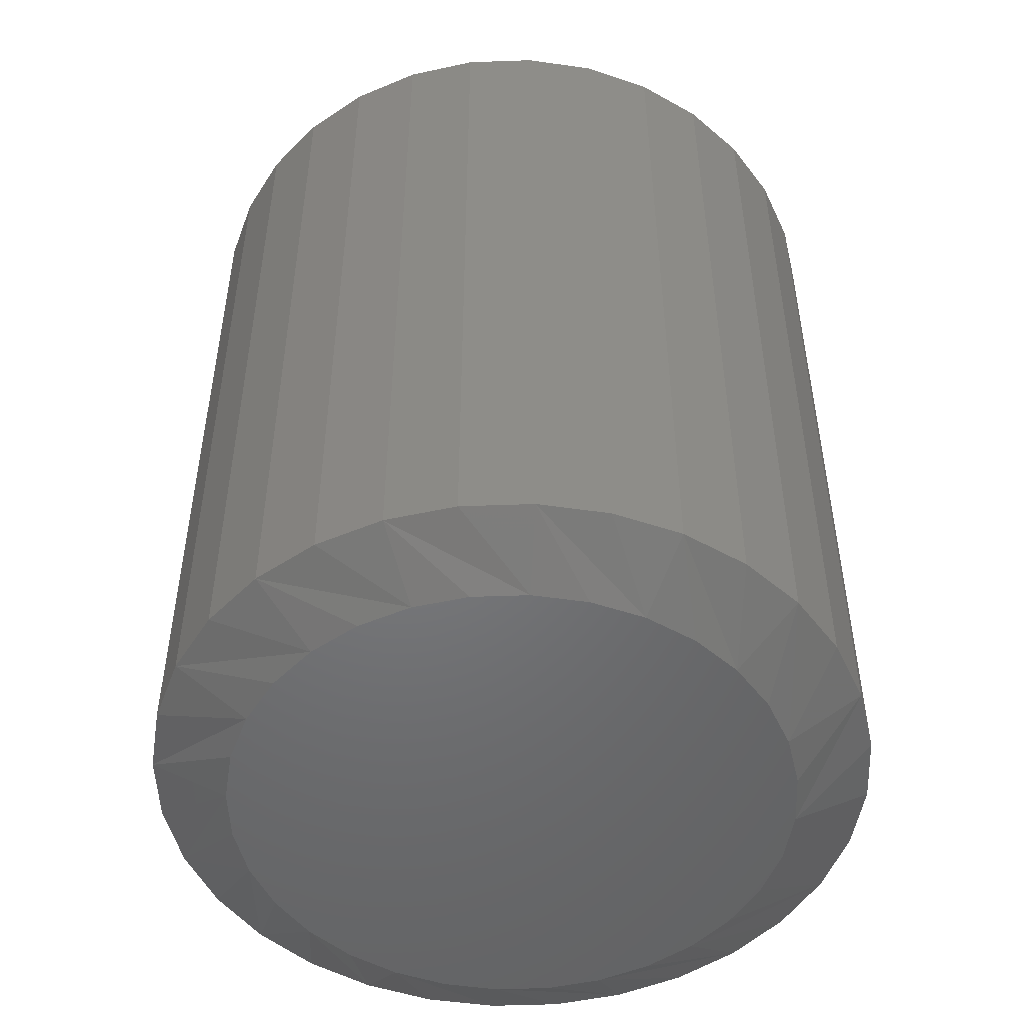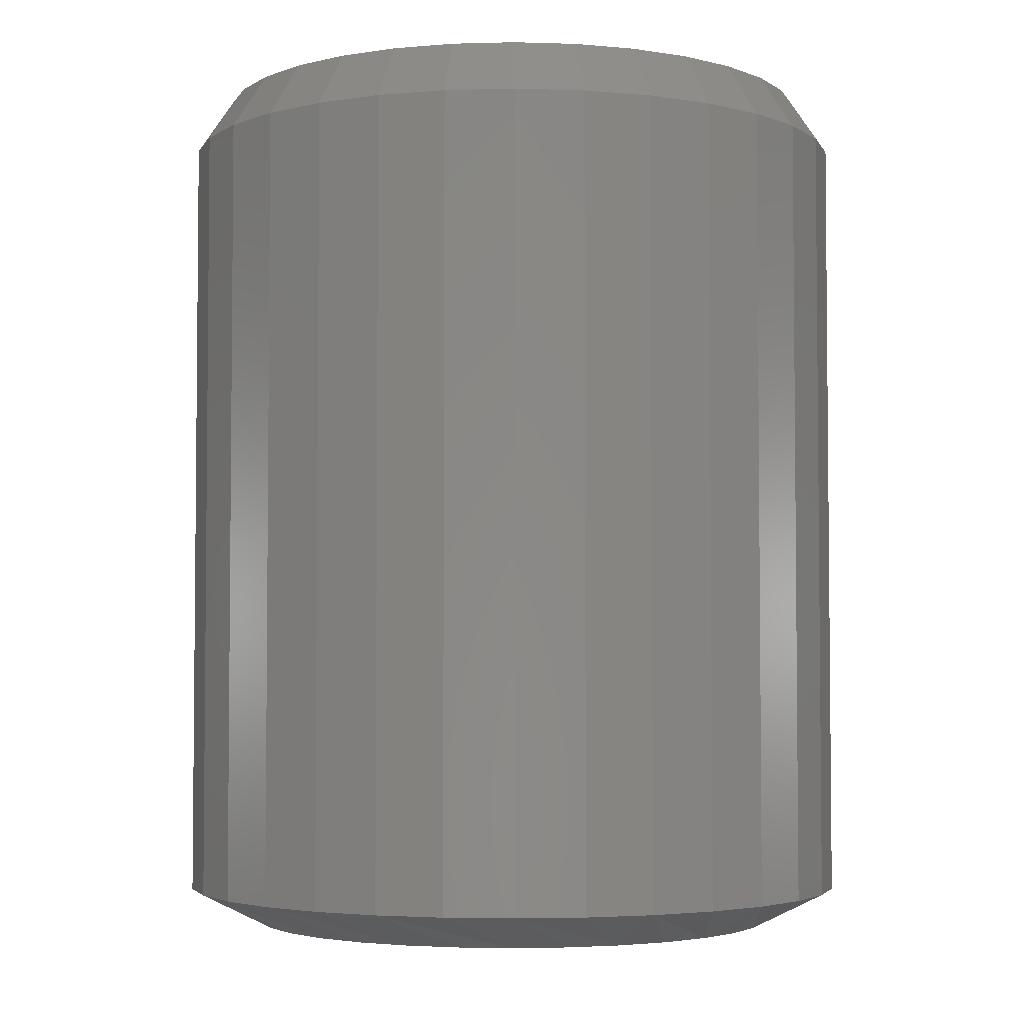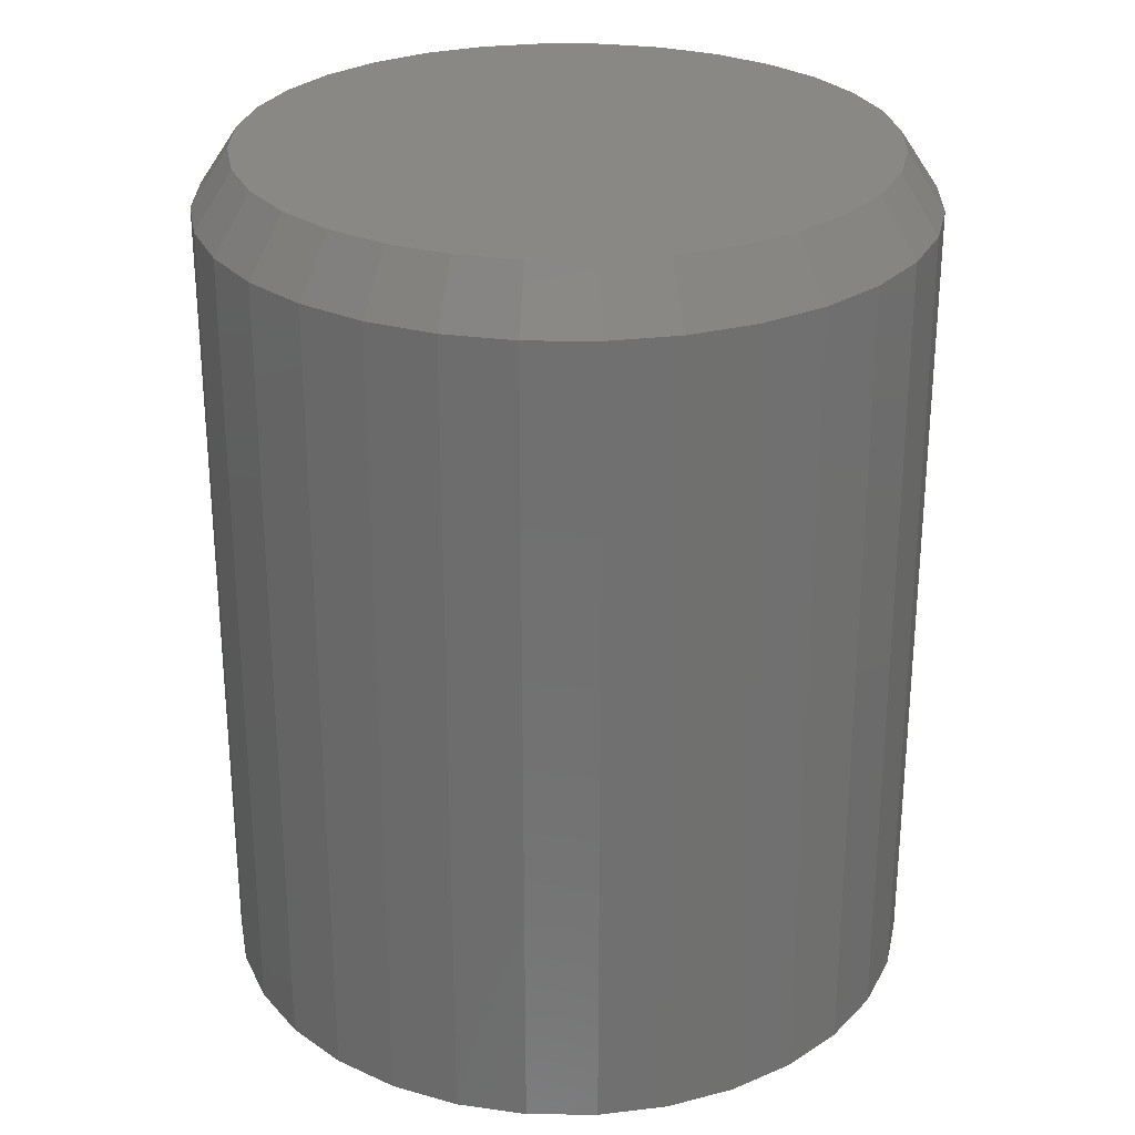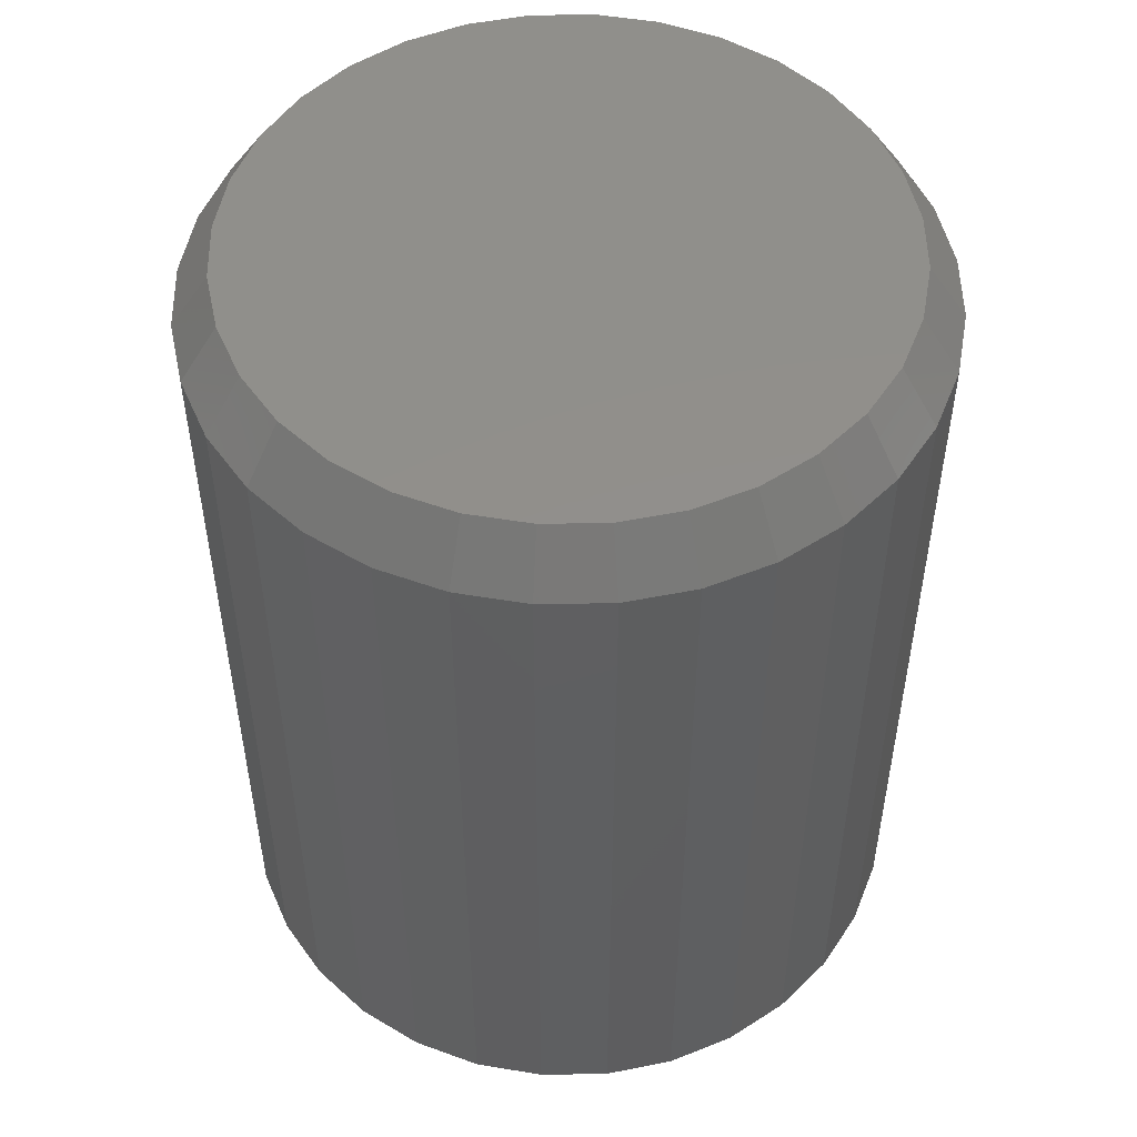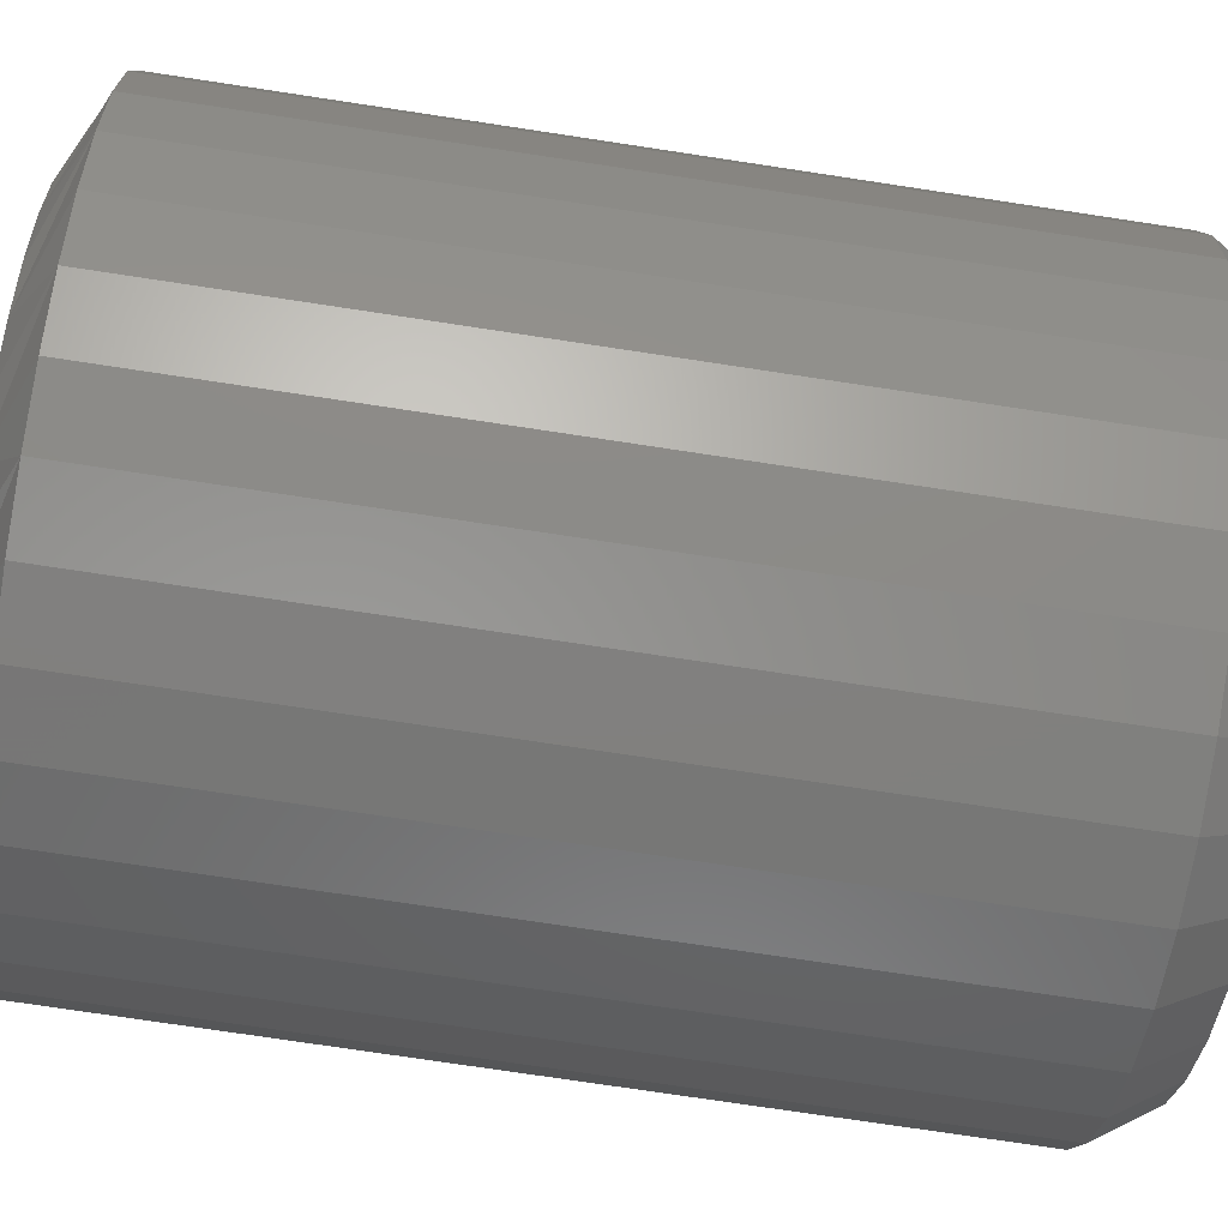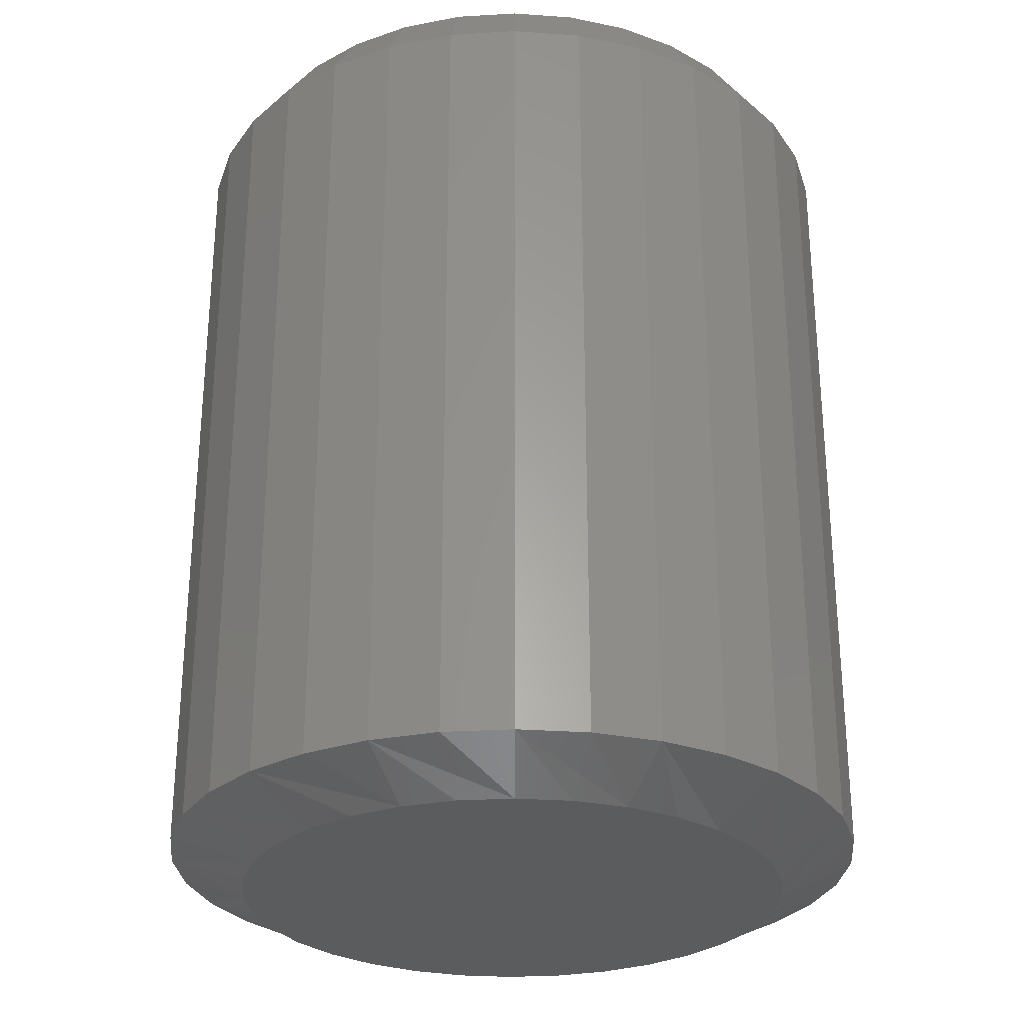
<metadata>
{"format":"stl","ext":"stl","renderer":"f3d","projection":"perspective","resolution":1024,"background":"white","views":[{"elev":-50.3,"azim":131.6,"up":"+Y"},{"elev":-3.6,"azim":44.6,"up":"+Y"},{"elev":27.7,"azim":119.0,"up":"+Y"},{"elev":51.4,"azim":-164.1,"up":"+Y"},{"elev":-74.9,"azim":81.4,"up":"+Z"},{"elev":-28.3,"azim":179.5,"up":"+Y"}]}
</metadata>
<code>
# stl→obj: 128 verts, 252 faces
v 0.2932 -0.04688 -1.823e-16
v 0.2932 -0.7188 -1.823e-16
v 0.2875 -0.04688 -0.05728
v 0.2875 -0.7188 -0.05728
v 0.2708 -0.04688 -0.1124
v 0.2708 -0.7188 -0.1124
v 0.2437 -0.04688 -0.1631
v 0.2437 -0.7188 -0.1631
v 0.2072 -0.04688 -0.2076
v 0.2072 -0.7188 -0.2076
v 0.1627 -0.04688 -0.2441
v 0.1627 -0.7188 -0.2441
v 0.1119 -0.04688 -0.2712
v 0.1119 -0.7188 -0.2712
v 0.05686 -0.04688 -0.2879
v 0.05686 -0.7188 -0.2879
v -0.0004112 -0.04688 -0.2936
v -0.0004112 -0.7188 -0.2936
v -0.05769 -0.04688 -0.2879
v -0.05769 -0.7188 -0.2879
v -0.1128 -0.04688 -0.2712
v -0.1128 -0.7188 -0.2712
v -0.1635 -0.04688 -0.2441
v -0.1635 -0.7188 -0.2441
v -0.208 -0.04688 -0.2076
v -0.208 -0.7188 -0.2076
v -0.2445 -0.04688 -0.1631
v -0.2445 -0.7188 -0.1631
v -0.2716 -0.04688 -0.1124
v -0.2716 -0.7188 -0.1124
v -0.2884 -0.04688 -0.05728
v -0.2884 -0.7188 -0.05728
v -0.294 -0.04688 1.053e-16
v -0.294 -0.7188 1.053e-16
v -0.2884 -0.04688 0.05728
v -0.2884 -0.7188 0.05728
v -0.2716 -0.04688 0.1124
v -0.2716 -0.7188 0.1124
v -0.2445 -0.04688 0.1631
v -0.2445 -0.7188 0.1631
v -0.208 -0.04688 0.2076
v -0.208 -0.7188 0.2076
v -0.1635 -0.04688 0.2441
v -0.1635 -0.7188 0.2441
v -0.1128 -0.04688 0.2712
v -0.1128 -0.7188 0.2712
v -0.05769 -0.04688 0.2879
v -0.05769 -0.7188 0.2879
v -0.0004112 -0.04688 0.2936
v -0.0004112 -0.7188 0.2936
v 0.05686 -0.04688 0.2879
v 0.05686 -0.7188 0.2879
v 0.1119 -0.04688 0.2712
v 0.1119 -0.7188 0.2712
v 0.1627 -0.04688 0.2441
v 0.1627 -0.7188 0.2441
v 0.2072 -0.04688 0.2076
v 0.2072 -0.7188 0.2076
v 0.2437 -0.04688 0.1631
v 0.2437 -0.7188 0.1631
v 0.2708 -0.04688 0.1124
v 0.2708 -0.7188 0.1124
v 0.2875 -0.04688 0.05728
v 0.2875 -0.7188 0.05728
v -0.04549 -0.75 0.2266
v 0.04467 -0.75 0.2266
v -0.0004106 -0.75 0.2311
v -0.08884 -0.75 0.2135
v 0.08802 -0.75 0.2135
v 0.08802 -0.75 -0.2135
v -0.04549 -0.75 -0.2266
v 0.04467 -0.75 -0.2266
v -0.000411 -0.75 -0.2311
v 0.128 -0.75 0.1921
v -0.1288 -0.75 0.1921
v 0.163 -0.75 0.1634
v -0.1638 -0.75 0.1634
v 0.1917 -0.75 0.1284
v -0.1926 -0.75 0.1284
v 0.2131 -0.75 0.08843
v -0.2139 -0.75 0.08843
v 0.2262 -0.75 0.04508
v -0.2271 -0.75 0.04508
v 0.2307 -0.75 -2.151e-16
v -0.2315 -0.75 1.091e-06
v 0.2262 -0.75 -0.04508
v -0.2271 -0.75 -0.04508
v 0.2131 -0.75 -0.08843
v -0.2139 -0.75 -0.08843
v 0.1917 -0.75 -0.1284
v -0.1926 -0.75 -0.1284
v 0.163 -0.75 -0.1634
v -0.1638 -0.75 -0.1634
v 0.128 -0.75 -0.1921
v -0.1288 -0.75 -0.1921
v -0.08884 -0.75 -0.2135
v -0.000411 1.863e-17 0.2623
v 0.05077 2.147e-17 0.2573
v -0.05159 1.578e-17 0.2573
v -0.0004111 1.863e-17 -0.2623
v -0.05159 1.578e-17 -0.2573
v 0.05077 2.147e-17 -0.2573
v -0.1008 1.305e-17 -0.2424
v 0.09998 2.42e-17 -0.2424
v -0.1462 1.053e-17 -0.2181
v 0.1453 2.672e-17 -0.2181
v -0.1859 8.328e-18 -0.1855
v 0.1851 2.892e-17 -0.1855
v -0.2185 6.517e-18 -0.1457
v 0.2177 3.073e-17 -0.1457
v -0.2428 5.171e-18 -0.1004
v 0.242 3.208e-17 -0.1004
v -0.2577 4.343e-18 -0.05118
v 0.2569 3.291e-17 -0.05118
v -0.2627 4.063e-18 3.063e-07
v 0.2619 3.319e-17 -1.761e-16
v -0.2577 4.343e-18 0.05118
v 0.2569 3.291e-17 0.05118
v -0.2428 5.171e-18 0.1004
v 0.242 3.208e-17 0.1004
v -0.2185 6.517e-18 0.1457
v 0.2177 3.073e-17 0.1457
v -0.1859 8.328e-18 0.1855
v 0.1851 2.892e-17 0.1855
v -0.1462 1.053e-17 0.2181
v 0.1453 2.672e-17 0.2181
v -0.1008 1.305e-17 0.2424
v 0.09998 2.42e-17 0.2424
f 1 2 3
f 3 2 4
f 3 4 5
f 5 4 6
f 5 6 7
f 7 6 8
f 7 8 9
f 9 8 10
f 9 10 11
f 11 10 12
f 11 12 13
f 13 12 14
f 13 14 15
f 15 14 16
f 15 16 17
f 17 16 18
f 17 18 19
f 19 18 20
f 19 20 21
f 21 20 22
f 21 22 23
f 23 22 24
f 23 24 25
f 25 24 26
f 25 26 27
f 27 26 28
f 27 28 29
f 29 28 30
f 29 30 31
f 31 30 32
f 31 32 33
f 33 32 34
f 33 34 35
f 35 34 36
f 35 36 37
f 37 36 38
f 37 38 39
f 39 38 40
f 39 40 41
f 41 40 42
f 41 42 43
f 43 42 44
f 43 44 45
f 45 44 46
f 45 46 47
f 47 46 48
f 47 48 49
f 49 48 50
f 49 50 51
f 51 50 52
f 51 52 53
f 53 52 54
f 53 54 55
f 55 54 56
f 55 56 57
f 57 56 58
f 57 58 59
f 59 58 60
f 59 60 61
f 61 60 62
f 61 62 63
f 63 62 64
f 63 64 1
f 1 64 2
f 65 66 67
f 66 65 68
f 66 68 69
f 70 71 72
f 72 71 73
f 69 68 74
f 74 68 75
f 74 75 76
f 76 75 77
f 76 77 78
f 78 77 79
f 78 79 80
f 80 79 81
f 80 81 82
f 82 81 83
f 82 83 84
f 84 83 85
f 84 85 86
f 86 85 87
f 86 87 88
f 88 87 89
f 88 89 90
f 90 89 91
f 90 91 92
f 92 91 93
f 92 93 94
f 94 93 95
f 94 95 70
f 70 95 96
f 70 96 71
f 81 38 36
f 2 64 84
f 80 62 60
f 76 58 56
f 69 54 52
f 67 50 48
f 68 46 44
f 77 42 40
f 85 83 34
f 34 83 81
f 34 81 36
f 80 82 62
f 62 82 84
f 62 84 64
f 76 78 58
f 58 78 80
f 58 80 60
f 69 74 54
f 54 74 76
f 54 76 56
f 67 66 50
f 50 66 69
f 50 69 52
f 68 65 46
f 46 65 67
f 46 67 48
f 77 75 42
f 42 75 68
f 42 68 44
f 81 79 38
f 38 79 77
f 38 77 40
f 88 6 4
f 34 32 85
f 89 30 28
f 93 26 24
f 96 22 20
f 73 18 16
f 70 14 12
f 92 10 8
f 84 86 2
f 2 86 88
f 2 88 4
f 89 87 30
f 30 87 85
f 30 85 32
f 93 91 26
f 26 91 89
f 26 89 28
f 96 95 22
f 22 95 93
f 22 93 24
f 73 71 18
f 18 71 96
f 18 96 20
f 70 72 14
f 14 72 73
f 14 73 16
f 92 94 10
f 10 94 70
f 10 70 12
f 88 90 6
f 6 90 92
f 6 92 8
f 97 98 99
f 100 101 102
f 102 101 103
f 102 103 104
f 104 103 105
f 104 105 106
f 106 105 107
f 106 107 108
f 108 107 109
f 108 109 110
f 110 109 111
f 110 111 112
f 112 111 113
f 112 113 114
f 114 113 115
f 114 115 116
f 116 115 117
f 116 117 118
f 118 117 119
f 118 119 120
f 120 119 121
f 120 121 122
f 122 121 123
f 122 123 124
f 124 123 125
f 124 125 126
f 126 125 127
f 126 127 128
f 128 127 99
f 128 99 98
f 99 47 97
f 97 47 49
f 97 49 98
f 98 49 51
f 98 51 128
f 128 51 53
f 128 53 126
f 126 53 55
f 126 55 124
f 124 55 57
f 124 57 122
f 122 57 59
f 122 59 120
f 120 59 61
f 120 61 118
f 118 61 63
f 118 63 116
f 116 63 1
f 47 99 45
f 45 99 127
f 45 127 43
f 43 127 125
f 43 125 41
f 41 125 123
f 41 123 39
f 39 123 121
f 39 121 37
f 37 121 119
f 37 119 35
f 35 119 117
f 35 117 33
f 33 117 115
f 102 15 100
f 100 15 17
f 100 17 101
f 101 17 19
f 101 19 103
f 103 19 21
f 103 21 105
f 105 21 23
f 105 23 107
f 107 23 25
f 107 25 109
f 109 25 27
f 109 27 111
f 111 27 29
f 111 29 113
f 113 29 31
f 113 31 115
f 115 31 33
f 15 102 13
f 13 102 104
f 13 104 11
f 11 104 106
f 11 106 9
f 9 106 108
f 9 108 7
f 7 108 110
f 7 110 5
f 5 110 112
f 5 112 3
f 3 112 114
f 3 114 1
f 1 114 116

</code>
